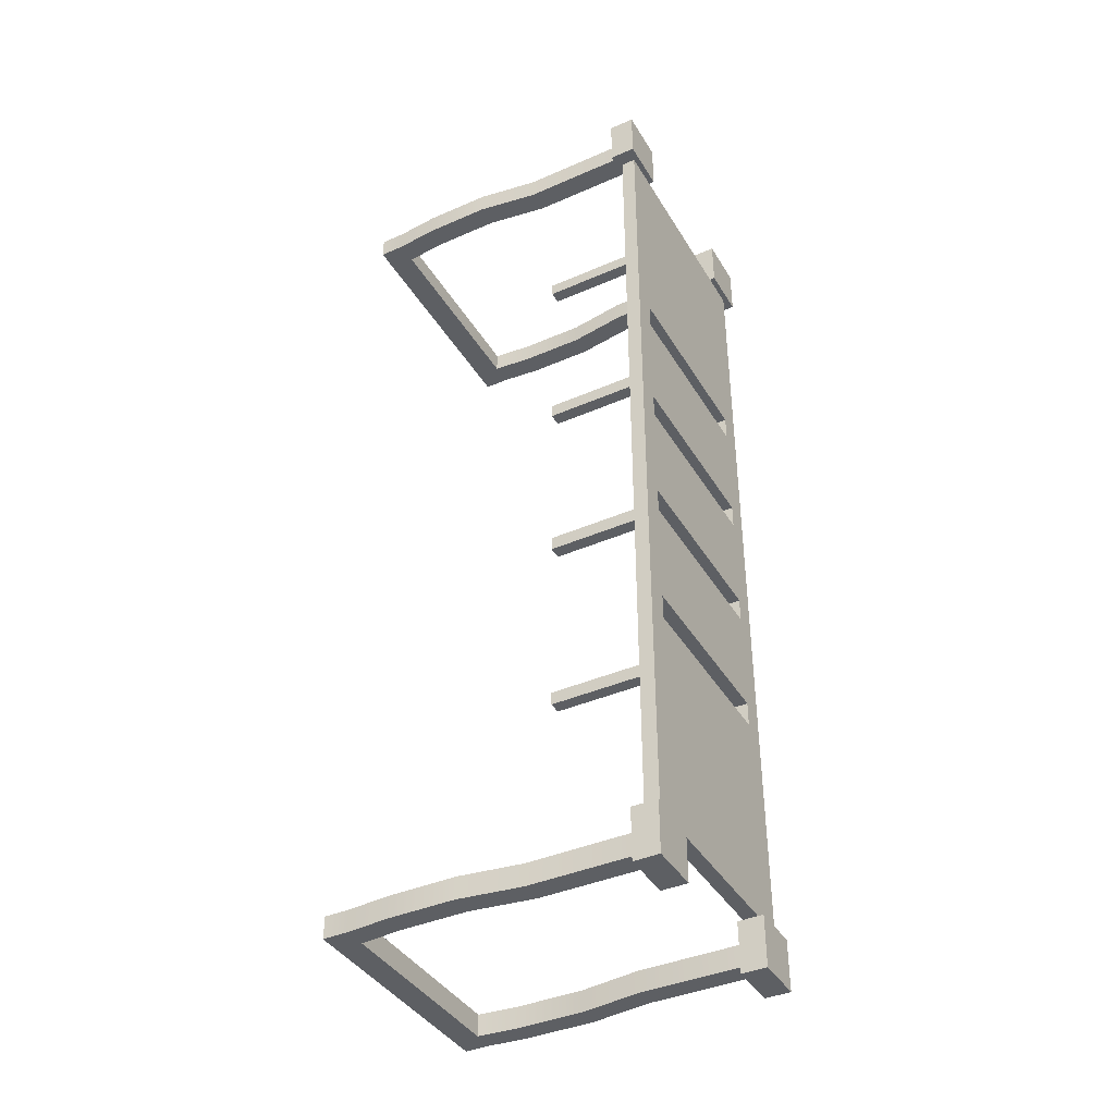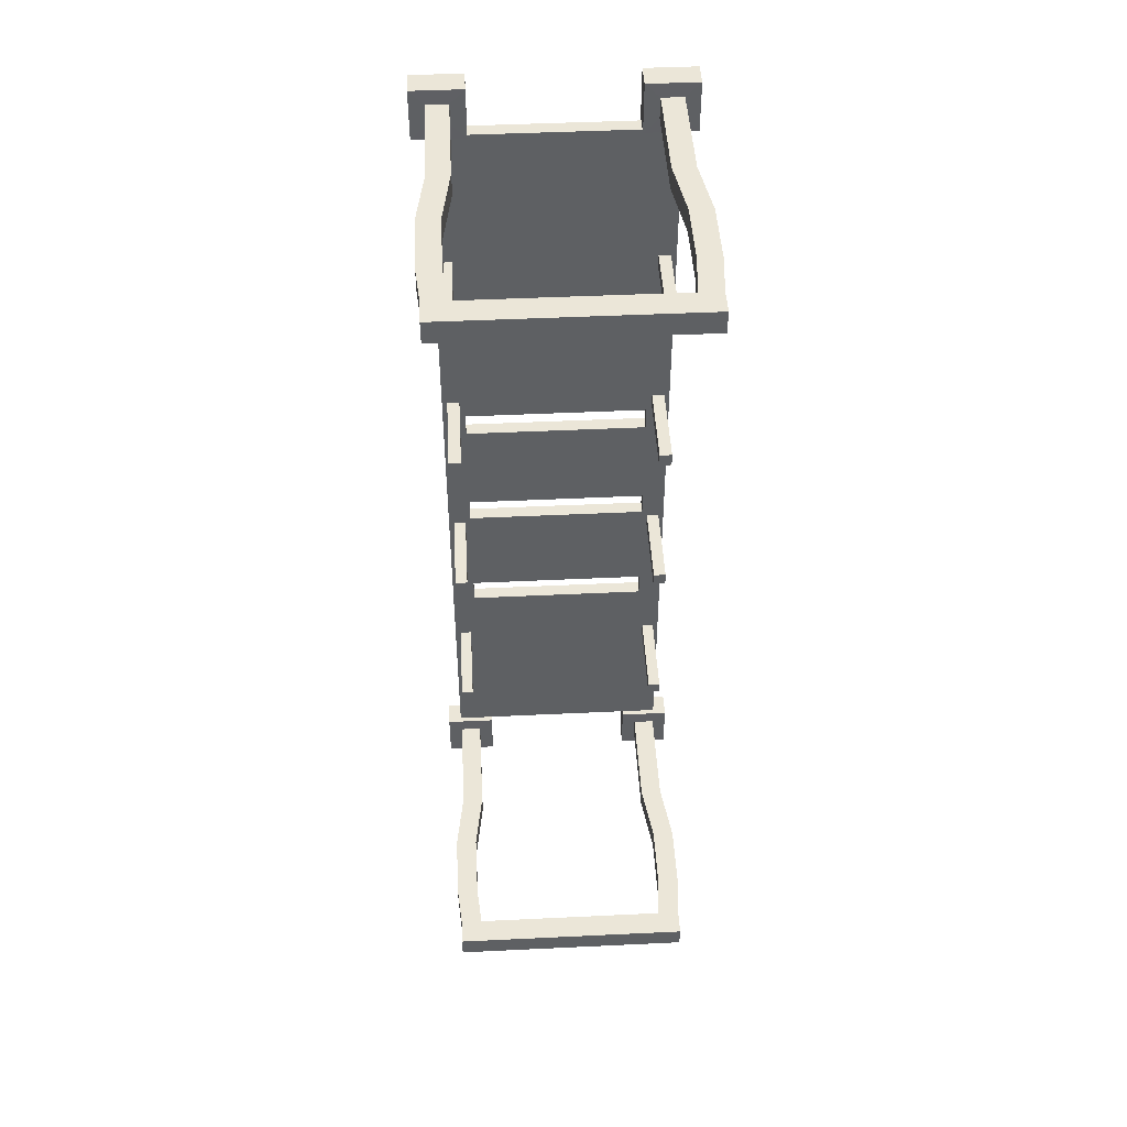
<metadata>
{"format":"obj","ext":"obj","renderer":"f3d","projection":"perspective","resolution":1024,"background":"white","views":[{"elev":-40.2,"azim":-61.7,"up":"+Z"},{"elev":46.6,"azim":176.9,"up":"+Z"}]}
</metadata>
<code>
v  -4.795 8.029 34.97
v  -3.927 8.029 34.97
v  -3.927 8.029 34.1
v  -4.795 8.029 34.1
v  -5.164 -4.847 35.55
v  -3.136 -4.847 35.55
v  -3.136 -3.847 35.55
v  -5.164 -3.847 35.55
v  -5.164 -4.847 33.52
v  -3.136 -4.847 33.52
v  -3.136 -3.847 33.52
v  -5.164 -3.847 33.52
v  -4.936 5.38 34.1
v  -4.067 5.38 34.1
v  -4.067 2.753 34.1
v  -4.936 2.753 34.1
v  -4.067 5.38 34.97
v  -4.067 2.753 34.97
v  -4.936 5.38 34.97
v  -4.936 2.753 34.97
v  -4.584 -3.84 34.1
v  -3.716 -3.84 34.1
v  -3.716 -3.84 34.97
v  -4.584 -3.84 34.97
v  -4.795 7.027 34.1
v  -4.795 7.027 34.97
v  -3.927 7.027 34.97
v  -3.927 7.027 34.1
v  0 7.027 34.1
v  0 7.027 34.97
v  0 8.029 34.97
v  0 8.029 34.1
v  -4.61 -4.631 33.52
v  -3.689 -4.631 33.52
v  -3.689 -4.063 33.52
v  -4.61 -4.063 33.52
v  -4.584 0.3379 34.1
v  -3.716 0.3379 34.1
v  -3.716 0.3379 34.97
v  -4.584 0.3379 34.97
v  0 -4.631 33.52
v  0 -4.063 33.52
v  -3.689 -4.063 19.04
v  -4.61 -4.063 19.04
v  -4.61 -4.063 20
v  -3.689 -4.063 20
v  -4.61 -4.631 19.04
v  -4.61 -4.631 20
v  -3.689 -4.631 19.04
v  -3.689 -4.631 20
v  0 -4.631 21.01
v  -3.689 -4.631 21.01
v  0 -4.631 20
v  0 -4.063 20
v  -3.689 -4.063 21.01
v  0 -4.063 21.01
v  -3.903 -0.5272 20.23
v  -4.397 -0.5272 20.23
v  -4.397 -0.5272 20.78
v  -3.903 -0.5272 20.78
v  -4.61 -4.631 21.01
v  -4.61 -4.063 21.01
v  -3.689 -4.063 24.08
v  -4.61 -4.063 24.08
v  -4.61 -4.063 25.06
v  -3.689 -4.063 25.06
v  -4.61 -4.631 24.08
v  -4.61 -4.631 25.06
v  -3.689 -4.631 24.08
v  -3.689 -4.631 25.06
v  0 -4.631 28.1
v  -3.689 -4.631 28.1
v  -3.689 -4.631 27.12
v  0 -4.631 27.12
v  0 -4.063 27.12
v  -3.689 -4.063 27.12
v  -3.689 -4.063 28.1
v  0 -4.063 28.1
v  -3.913 -0.5272 27.36
v  -4.387 -0.5272 27.36
v  -4.387 -0.5272 27.86
v  -3.913 -0.5272 27.86
v  -4.61 -4.063 27.12
v  -4.61 -4.631 27.12
v  -4.61 -4.631 28.1
v  -4.61 -4.063 28.1
v  0 -4.063 24.08
v  0 -4.631 24.08
v  0 -4.063 25.06
v  0 -4.631 25.06
v  -4.397 -4.063 20.78
v  -3.903 -4.063 20.78
v  -4.397 -4.063 20.23
v  -3.903 -4.063 20.23
v  -4.387 -4.063 27.86
v  -3.913 -4.063 27.86
v  -4.387 -4.063 27.36
v  -3.913 -4.063 27.36
v  -3.927 8.029 0.0116
v  -3.927 8.029 -0.8567
v  -4.795 8.029 -0.8567
v  -4.795 8.029 0.0116
v  -3.136 -3.847 -1.436
v  -3.136 -4.847 -1.436
v  -5.164 -4.847 -1.436
v  -5.164 -3.847 -1.436
v  -3.136 -4.847 0.5912
v  -5.164 -4.847 0.5912
v  -3.136 -3.847 0.5912
v  -5.164 -3.847 0.5912
v  -4.067 2.753 0.0116
v  -4.067 5.38 0.0116
v  -4.936 5.38 0.0116
v  -4.936 2.753 0.0116
v  -4.067 2.753 -0.8567
v  -4.067 5.38 -0.8567
v  -4.936 2.753 -0.8567
v  -4.936 5.38 -0.8567
v  -3.716 -3.84 0.0116
v  -4.584 -3.84 0.0116
v  -3.716 -3.84 -0.8567
v  -4.584 -3.84 -0.8567
v  -4.795 7.027 0.0116
v  -4.795 7.027 -0.8567
v  -3.927 7.027 -0.8567
v  -3.927 7.027 0.0116
v  0 7.027 -0.8567
v  0 7.027 0.0116
v  0 8.029 -0.8567
v  0 8.029 0.0116
v  -3.689 -4.631 15.08
v  -4.61 -4.631 15.08
v  -4.61 -4.063 15.08
v  -3.689 -4.063 15.08
v  -3.689 -4.631 0.5912
v  -4.61 -4.631 0.5912
v  -3.689 -4.063 0.5912
v  -4.61 -4.063 0.5912
v  -3.716 0.3379 0.0116
v  -4.584 0.3379 0.0116
v  -3.716 0.3379 -0.8567
v  -4.584 0.3379 -0.8567
v  0 -4.063 0.5912
v  0 -4.631 0.5912
v  0 -4.063 19.04
v  0 -4.063 15.08
v  0 -4.631 19.04
v  0 -4.631 15.08
v  -4.61 -4.063 14.11
v  -3.689 -4.063 14.11
v  -4.61 -4.631 14.11
v  -3.689 -4.631 14.11
v  -3.689 -4.631 13.1
v  0 -4.631 13.1
v  0 -4.631 14.11
v  -3.689 -4.063 13.1
v  0 -4.063 14.11
v  -0 -4.063 13.1
v  -4.397 -0.5272 13.34
v  -4.397 -0.5272 13.88
v  -3.903 -0.5272 13.88
v  -3.903 -0.5272 13.34
v  -4.61 -4.631 13.1
v  -4.61 -4.063 13.1
v  -4.61 -4.063 9.048
v  -4.61 -4.063 10.03
v  -3.689 -4.063 10.03
v  -3.689 -4.063 9.048
v  -4.61 -4.631 9.048
v  -4.61 -4.631 10.03
v  -3.689 -4.631 9.048
v  -3.689 -4.631 10.03
v  -3.689 -4.631 6.993
v  -3.689 -4.631 6.008
v  0 -4.631 6.008
v  0 -4.631 6.993
v  -3.689 -4.063 6.008
v  -3.689 -4.063 6.993
v  0 -4.063 6.993
v  0 -4.063 6.008
v  -4.387 -0.5272 6.248
v  -4.387 -0.5272 6.754
v  -3.913 -0.5272 6.754
v  -3.913 -0.5272 6.248
v  -4.61 -4.631 6.008
v  -4.61 -4.631 6.993
v  -4.61 -4.063 6.993
v  -4.61 -4.063 6.008
v  0 -4.063 10.03
v  0 -4.631 10.03
v  0 -4.631 9.048
v  0 -4.063 9.048
v  -4.397 -4.063 13.34
v  -3.903 -4.063 13.34
v  -4.397 -4.063 13.88
v  -3.903 -4.063 13.88
v  -4.387 -4.063 6.248
v  -3.913 -4.063 6.248
v  -4.387 -4.063 6.754
v  -3.913 -4.063 6.754
v  3.927 8.029 34.1
v  3.927 8.029 34.97
v  4.795 8.029 34.97
v  4.795 8.029 34.1
v  3.136 -3.847 35.55
v  3.136 -4.847 35.55
v  5.164 -4.847 35.55
v  5.164 -3.847 35.55
v  3.136 -4.847 33.52
v  5.164 -4.847 33.52
v  3.136 -3.847 33.52
v  5.164 -3.847 33.52
v  4.067 2.753 34.1
v  4.067 5.38 34.1
v  4.936 5.38 34.1
v  4.936 2.753 34.1
v  4.067 2.753 34.97
v  4.067 5.38 34.97
v  4.936 2.753 34.97
v  4.936 5.38 34.97
v  3.716 -3.84 34.1
v  4.584 -3.84 34.1
v  3.716 -3.84 34.97
v  4.584 -3.84 34.97
v  4.795 7.027 34.1
v  4.795 7.027 34.97
v  3.927 7.027 34.97
v  3.927 7.027 34.1
v  3.689 -4.631 33.52
v  4.61 -4.631 33.52
v  3.689 -4.063 33.52
v  4.61 -4.063 33.52
v  3.716 0.3379 34.1
v  4.584 0.3379 34.1
v  3.716 0.3379 34.97
v  4.584 0.3379 34.97
v  4.61 -4.063 20
v  4.61 -4.063 19.04
v  3.689 -4.063 19.04
v  3.689 -4.063 20
v  4.61 -4.631 20
v  4.61 -4.631 19.04
v  3.689 -4.631 20
v  3.689 -4.631 19.04
v  3.689 -4.631 21.01
v  3.689 -4.063 21.01
v  4.397 -0.5272 20.78
v  4.397 -0.5272 20.23
v  3.903 -0.5272 20.23
v  3.903 -0.5272 20.78
v  4.61 -4.631 21.01
v  4.61 -4.063 21.01
v  4.61 -4.063 25.06
v  4.61 -4.063 24.08
v  3.689 -4.063 24.08
v  3.689 -4.063 25.06
v  4.61 -4.631 25.06
v  4.61 -4.631 24.08
v  3.689 -4.631 25.06
v  3.689 -4.631 24.08
v  3.689 -4.631 27.12
v  3.689 -4.631 28.1
v  3.689 -4.063 28.1
v  3.689 -4.063 27.12
v  4.387 -0.5272 27.86
v  4.387 -0.5272 27.36
v  3.913 -0.5272 27.36
v  3.913 -0.5272 27.86
v  4.61 -4.631 28.1
v  4.61 -4.631 27.12
v  4.61 -4.063 27.12
v  4.61 -4.063 28.1
v  4.397 -4.063 20.78
v  3.903 -4.063 20.78
v  4.397 -4.063 20.23
v  3.903 -4.063 20.23
v  4.387 -4.063 27.86
v  3.913 -4.063 27.86
v  4.387 -4.063 27.36
v  3.913 -4.063 27.36
v  4.795 8.029 -0.8567
v  3.927 8.029 -0.8567
v  3.927 8.029 0.0116
v  4.795 8.029 0.0116
v  5.164 -4.847 -1.436
v  3.136 -4.847 -1.436
v  3.136 -3.847 -1.436
v  5.164 -3.847 -1.436
v  5.164 -4.847 0.5912
v  3.136 -4.847 0.5912
v  3.136 -3.847 0.5912
v  5.164 -3.847 0.5912
v  4.936 5.38 0.0116
v  4.067 5.38 0.0116
v  4.067 2.753 0.0116
v  4.936 2.753 0.0116
v  4.067 5.38 -0.8567
v  4.067 2.753 -0.8567
v  4.936 5.38 -0.8567
v  4.936 2.753 -0.8567
v  4.584 -3.84 0.0116
v  3.716 -3.84 0.0116
v  3.716 -3.84 -0.8567
v  4.584 -3.84 -0.8567
v  4.795 7.027 0.0116
v  4.795 7.027 -0.8567
v  3.927 7.027 -0.8567
v  3.927 7.027 0.0116
v  3.689 -4.631 15.08
v  4.61 -4.631 15.08
v  4.61 -4.063 15.08
v  3.689 -4.063 15.08
v  4.61 -4.631 0.5912
v  3.689 -4.631 0.5912
v  3.689 -4.063 0.5912
v  4.61 -4.063 0.5912
v  4.584 0.3379 0.0116
v  3.716 0.3379 0.0116
v  3.716 0.3379 -0.8567
v  4.584 0.3379 -0.8567
v  4.61 -4.063 14.11
v  3.689 -4.063 14.11
v  4.61 -4.631 14.11
v  3.689 -4.631 14.11
v  3.689 -4.631 13.1
v  3.689 -4.063 13.1
v  3.903 -0.5272 13.88
v  4.397 -0.5272 13.88
v  4.397 -0.5272 13.34
v  3.903 -0.5272 13.34
v  4.61 -4.631 13.1
v  4.61 -4.063 13.1
v  3.689 -4.063 10.03
v  4.61 -4.063 10.03
v  4.61 -4.063 9.048
v  3.689 -4.063 9.048
v  4.61 -4.631 10.03
v  4.61 -4.631 9.048
v  3.689 -4.631 10.03
v  3.689 -4.631 9.048
v  3.689 -4.631 6.008
v  3.689 -4.631 6.993
v  3.689 -4.063 6.993
v  3.689 -4.063 6.008
v  3.913 -0.5272 6.754
v  4.387 -0.5272 6.754
v  4.387 -0.5272 6.248
v  3.913 -0.5272 6.248
v  4.61 -4.063 6.993
v  4.61 -4.631 6.993
v  4.61 -4.631 6.008
v  4.61 -4.063 6.008
v  4.397 -4.063 13.34
v  3.903 -4.063 13.34
v  4.397 -4.063 13.88
v  3.903 -4.063 13.88
v  4.387 -4.063 6.248
v  3.913 -4.063 6.248
v  4.387 -4.063 6.754
v  3.913 -4.063 6.754
g default
f 1 2 3
f 3 4 1
f 5 6 7
f 7 8 5
f 9 10 6
f 6 5 9
f 11 7 6
f 6 10 11
f 8 12 9
f 9 5 8
f 13 14 15
f 15 16 13
f 14 17 18
f 18 15 14
f 17 19 20
f 20 18 17
f 19 13 16
f 16 20 19
f 21 22 11
f 11 12 21
f 22 23 7
f 7 11 22
f 23 24 8
f 8 7 23
f 24 21 12
f 12 8 24
f 1 4 25
f 25 26 1
f 2 1 26
f 26 27 2
f 4 3 28
f 28 25 4
f 29 30 27
f 27 28 29
f 30 31 2
f 2 27 30
f 31 32 3
f 3 2 31
f 32 29 28
f 28 3 32
f 33 34 10
f 10 9 33
f 34 35 11
f 11 10 34
f 35 36 12
f 12 11 35
f 36 33 9
f 9 12 36
f 37 38 22
f 22 21 37
f 38 39 23
f 23 22 38
f 39 40 24
f 24 23 39
f 40 37 21
f 21 24 40
f 26 25 13
f 13 19 26
f 17 27 26
f 26 19 17
f 28 27 17
f 17 14 28
f 25 28 14
f 14 13 25
f 37 16 15
f 15 38 37
f 15 18 39
f 39 38 15
f 18 20 40
f 40 39 18
f 20 16 37
f 37 40 20
f 41 42 35
f 35 34 41
f 43 44 45
f 45 46 43
f 44 47 48
f 48 45 44
f 47 49 50
f 50 48 47
f 51 52 50
f 50 53 51
f 54 46 55
f 55 56 54
f 57 58 59
f 59 60 57
f 45 48 61
f 61 62 45
f 48 50 52
f 52 61 48
f 63 64 65
f 65 66 63
f 64 67 68
f 68 65 64
f 67 69 70
f 70 68 67
f 71 72 73
f 73 74 71
f 75 76 77
f 77 78 75
f 79 80 81
f 81 82 79
f 83 84 85
f 85 86 83
f 84 73 72
f 72 85 84
f 63 66 70
f 70 69 63
f 87 63 69
f 69 88 87
f 66 89 90
f 90 70 66
f 43 46 50
f 50 49 43
f 46 54 53
f 53 50 46
f 88 69 52
f 52 51 88
f 56 55 63
f 63 87 56
f 55 62 64
f 64 63 55
f 62 61 67
f 67 64 62
f 61 52 69
f 69 67 61
f 41 34 72
f 72 71 41
f 42 78 77
f 77 35 42
f 77 86 36
f 36 35 77
f 86 85 33
f 33 36 86
f 85 72 34
f 34 33 85
f 68 70 73
f 73 84 68
f 65 68 84
f 84 83 65
f 66 65 83
f 83 76 66
f 89 66 76
f 76 75 89
f 74 73 70
f 70 90 74
f 60 59 91
f 91 92 60
f 59 58 93
f 93 91 59
f 58 57 94
f 94 93 58
f 57 60 92
f 92 94 57
f 82 81 95
f 95 96 82
f 81 80 97
f 97 95 81
f 80 79 98
f 98 97 80
f 79 82 96
f 96 98 79
f 96 95 86
f 86 77 96
f 95 97 83
f 83 86 95
f 97 98 76
f 76 83 97
f 98 96 77
f 77 76 98
f 92 91 62
f 62 55 92
f 91 93 45
f 45 62 91
f 93 94 46
f 46 45 93
f 94 92 55
f 55 46 94
f 99 100 101
f 101 102 99
f 103 104 105
f 105 106 103
f 104 107 108
f 108 105 104
f 104 103 109
f 109 107 104
f 108 110 106
f 106 105 108
f 111 112 113
f 113 114 111
f 115 116 112
f 112 111 115
f 117 118 116
f 116 115 117
f 114 113 118
f 118 117 114
f 109 119 120
f 120 110 109
f 103 121 119
f 119 109 103
f 106 122 121
f 121 103 106
f 110 120 122
f 122 106 110
f 123 102 101
f 101 124 123
f 124 101 100
f 100 125 124
f 126 99 102
f 102 123 126
f 125 127 128
f 128 126 125
f 100 129 127
f 127 125 100
f 99 130 129
f 129 100 99
f 126 128 130
f 130 99 126
f 131 49 47
f 47 132 131
f 133 44 43
f 43 134 133
f 132 47 44
f 44 133 132
f 107 135 136
f 136 108 107
f 109 137 135
f 135 107 109
f 110 138 137
f 137 109 110
f 108 136 138
f 138 110 108
f 119 139 140
f 140 120 119
f 121 141 139
f 139 119 121
f 122 142 141
f 141 121 122
f 120 140 142
f 142 122 120
f 113 123 124
f 124 118 113
f 116 118 124
f 124 125 116
f 116 125 126
f 126 112 116
f 112 126 123
f 123 113 112
f 140 139 111
f 111 114 140
f 141 115 111
f 111 139 141
f 142 117 115
f 115 141 142
f 140 114 117
f 117 142 140
f 137 143 144
f 144 135 137
f 134 43 145
f 145 146 134
f 49 147 145
f 145 43 49
f 131 148 147
f 147 49 131
f 149 133 134
f 134 150 149
f 151 132 133
f 133 149 151
f 152 131 132
f 132 151 152
f 152 153 154
f 154 155 152
f 156 150 157
f 157 158 156
f 159 160 161
f 161 162 159
f 163 151 149
f 149 164 163
f 153 152 151
f 151 163 153
f 165 166 167
f 167 168 165
f 169 170 166
f 166 165 169
f 171 172 170
f 170 169 171
f 173 174 175
f 175 176 173
f 177 178 179
f 179 180 177
f 181 182 183
f 183 184 181
f 185 186 187
f 187 188 185
f 174 173 186
f 186 185 174
f 171 168 167
f 167 172 171
f 172 167 189
f 189 190 172
f 191 192 168
f 168 171 191
f 131 134 146
f 146 148 131
f 152 150 134
f 134 131 152
f 155 157 150
f 150 152 155
f 153 172 190
f 190 154 153
f 167 156 158
f 158 189 167
f 166 164 156
f 156 167 166
f 170 163 164
f 164 166 170
f 172 153 163
f 163 170 172
f 174 135 144
f 144 175 174
f 177 180 143
f 143 137 177
f 138 188 177
f 177 137 138
f 136 185 188
f 188 138 136
f 135 174 185
f 185 136 135
f 173 171 169
f 169 186 173
f 186 169 165
f 165 187 186
f 187 165 168
f 168 178 187
f 178 168 192
f 192 179 178
f 171 173 176
f 176 191 171
f 193 159 162
f 162 194 193
f 195 160 159
f 159 193 195
f 196 161 160
f 160 195 196
f 194 162 161
f 161 196 194
f 197 181 184
f 184 198 197
f 199 182 181
f 181 197 199
f 200 183 182
f 182 199 200
f 198 184 183
f 183 200 198
f 188 197 198
f 198 177 188
f 187 199 197
f 197 188 187
f 178 200 199
f 199 187 178
f 177 198 200
f 200 178 177
f 164 193 194
f 194 156 164
f 149 195 193
f 193 164 149
f 150 196 195
f 195 149 150
f 156 194 196
f 196 150 156
f 201 202 203
f 203 204 201
f 205 206 207
f 207 208 205
f 206 209 210
f 210 207 206
f 206 205 211
f 211 209 206
f 210 212 208
f 208 207 210
f 213 214 215
f 215 216 213
f 217 218 214
f 214 213 217
f 219 220 218
f 218 217 219
f 216 215 220
f 220 219 216
f 211 221 222
f 222 212 211
f 205 223 221
f 221 211 205
f 208 224 223
f 223 205 208
f 212 222 224
f 224 208 212
f 225 204 203
f 203 226 225
f 226 203 202
f 202 227 226
f 228 201 204
f 204 225 228
f 227 30 29
f 29 228 227
f 202 31 30
f 30 227 202
f 201 32 31
f 31 202 201
f 228 29 32
f 32 201 228
f 209 229 230
f 230 210 209
f 211 231 229
f 229 209 211
f 212 232 231
f 231 211 212
f 210 230 232
f 232 212 210
f 221 233 234
f 234 222 221
f 223 235 233
f 233 221 223
f 224 236 235
f 235 223 224
f 222 234 236
f 236 224 222
f 215 225 226
f 226 220 215
f 218 220 226
f 226 227 218
f 218 227 228
f 228 214 218
f 214 228 225
f 225 215 214
f 234 233 213
f 213 216 234
f 235 217 213
f 213 233 235
f 236 219 217
f 217 235 236
f 234 216 219
f 219 236 234
f 231 42 41
f 41 229 231
f 237 238 239
f 239 240 237
f 241 242 238
f 238 237 241
f 243 244 242
f 242 241 243
f 243 245 51
f 51 53 243
f 246 240 54
f 54 56 246
f 247 248 249
f 249 250 247
f 251 241 237
f 237 252 251
f 245 243 241
f 241 251 245
f 253 254 255
f 255 256 253
f 257 258 254
f 254 253 257
f 259 260 258
f 258 257 259
f 261 262 71
f 71 74 261
f 263 264 75
f 75 78 263
f 265 266 267
f 267 268 265
f 269 270 271
f 271 272 269
f 262 261 270
f 270 269 262
f 259 256 255
f 255 260 259
f 260 255 87
f 87 88 260
f 90 89 256
f 256 259 90
f 243 240 239
f 239 244 243
f 53 54 240
f 240 243 53
f 245 260 88
f 88 51 245
f 255 246 56
f 56 87 255
f 254 252 246
f 246 255 254
f 258 251 252
f 252 254 258
f 260 245 251
f 251 258 260
f 262 229 41
f 41 71 262
f 263 78 42
f 42 231 263
f 232 272 263
f 263 231 232
f 230 269 272
f 272 232 230
f 229 262 269
f 269 230 229
f 261 259 257
f 257 270 261
f 270 257 253
f 253 271 270
f 271 253 256
f 256 264 271
f 264 256 89
f 89 75 264
f 259 261 74
f 74 90 259
f 273 247 250
f 250 274 273
f 275 248 247
f 247 273 275
f 276 249 248
f 248 275 276
f 274 250 249
f 249 276 274
f 277 265 268
f 268 278 277
f 279 266 265
f 265 277 279
f 280 267 266
f 266 279 280
f 278 268 267
f 267 280 278
f 272 277 278
f 278 263 272
f 271 279 277
f 277 272 271
f 264 280 279
f 279 271 264
f 263 278 280
f 280 264 263
f 252 273 274
f 274 246 252
f 237 275 273
f 273 252 237
f 240 276 275
f 275 237 240
f 246 274 276
f 276 240 246
f 281 282 283
f 283 284 281
f 285 286 287
f 287 288 285
f 289 290 286
f 286 285 289
f 291 287 286
f 286 290 291
f 288 292 289
f 289 285 288
f 293 294 295
f 295 296 293
f 294 297 298
f 298 295 294
f 297 299 300
f 300 298 297
f 299 293 296
f 296 300 299
f 301 302 291
f 291 292 301
f 302 303 287
f 287 291 302
f 303 304 288
f 288 287 303
f 304 301 292
f 292 288 304
f 281 284 305
f 305 306 281
f 282 281 306
f 306 307 282
f 284 283 308
f 308 305 284
f 128 127 307
f 307 308 128
f 127 129 282
f 282 307 127
f 129 130 283
f 283 282 129
f 130 128 308
f 308 283 130
f 242 244 309
f 309 310 242
f 239 238 311
f 311 312 239
f 238 242 310
f 310 311 238
f 313 314 290
f 290 289 313
f 314 315 291
f 291 290 314
f 315 316 292
f 292 291 315
f 316 313 289
f 289 292 316
f 317 318 302
f 302 301 317
f 318 319 303
f 303 302 318
f 319 320 304
f 304 303 319
f 320 317 301
f 301 304 320
f 306 305 293
f 293 299 306
f 297 307 306
f 306 299 297
f 308 307 297
f 297 294 308
f 305 308 294
f 294 293 305
f 317 296 295
f 295 318 317
f 295 298 319
f 319 318 295
f 298 300 320
f 320 319 298
f 300 296 317
f 317 320 300
f 144 143 315
f 315 314 144
f 145 239 312
f 312 146 145
f 145 147 244
f 244 239 145
f 147 148 309
f 309 244 147
f 312 311 321
f 321 322 312
f 311 310 323
f 323 321 311
f 310 309 324
f 324 323 310
f 154 325 324
f 324 155 154
f 157 322 326
f 326 158 157
f 327 328 329
f 329 330 327
f 321 323 331
f 331 332 321
f 323 324 325
f 325 331 323
f 333 334 335
f 335 336 333
f 334 337 338
f 338 335 334
f 337 339 340
f 340 338 337
f 175 341 342
f 342 176 175
f 179 343 344
f 344 180 179
f 345 346 347
f 347 348 345
f 349 350 351
f 351 352 349
f 350 342 341
f 341 351 350
f 333 336 340
f 340 339 333
f 189 333 339
f 339 190 189
f 336 192 191
f 191 340 336
f 146 312 309
f 309 148 146
f 312 322 324
f 324 309 312
f 322 157 155
f 155 324 322
f 190 339 325
f 325 154 190
f 158 326 333
f 333 189 158
f 326 332 334
f 334 333 326
f 332 331 337
f 337 334 332
f 331 325 339
f 339 337 331
f 144 314 341
f 341 175 144
f 143 180 344
f 344 315 143
f 344 352 316
f 316 315 344
f 352 351 313
f 313 316 352
f 351 341 314
f 314 313 351
f 338 340 342
f 342 350 338
f 335 338 350
f 350 349 335
f 336 335 349
f 349 343 336
f 192 336 343
f 343 179 192
f 176 342 340
f 340 191 176
f 330 329 353
f 353 354 330
f 329 328 355
f 355 353 329
f 328 327 356
f 356 355 328
f 327 330 354
f 354 356 327
f 348 347 357
f 357 358 348
f 347 346 359
f 359 357 347
f 346 345 360
f 360 359 346
f 345 348 358
f 358 360 345
f 358 357 352
f 352 344 358
f 357 359 349
f 349 352 357
f 359 360 343
f 343 349 359
f 360 358 344
f 344 343 360
f 354 353 332
f 332 326 354
f 353 355 321
f 321 332 353
f 355 356 322
f 322 321 355
f 356 354 326
f 326 322 356

</code>
